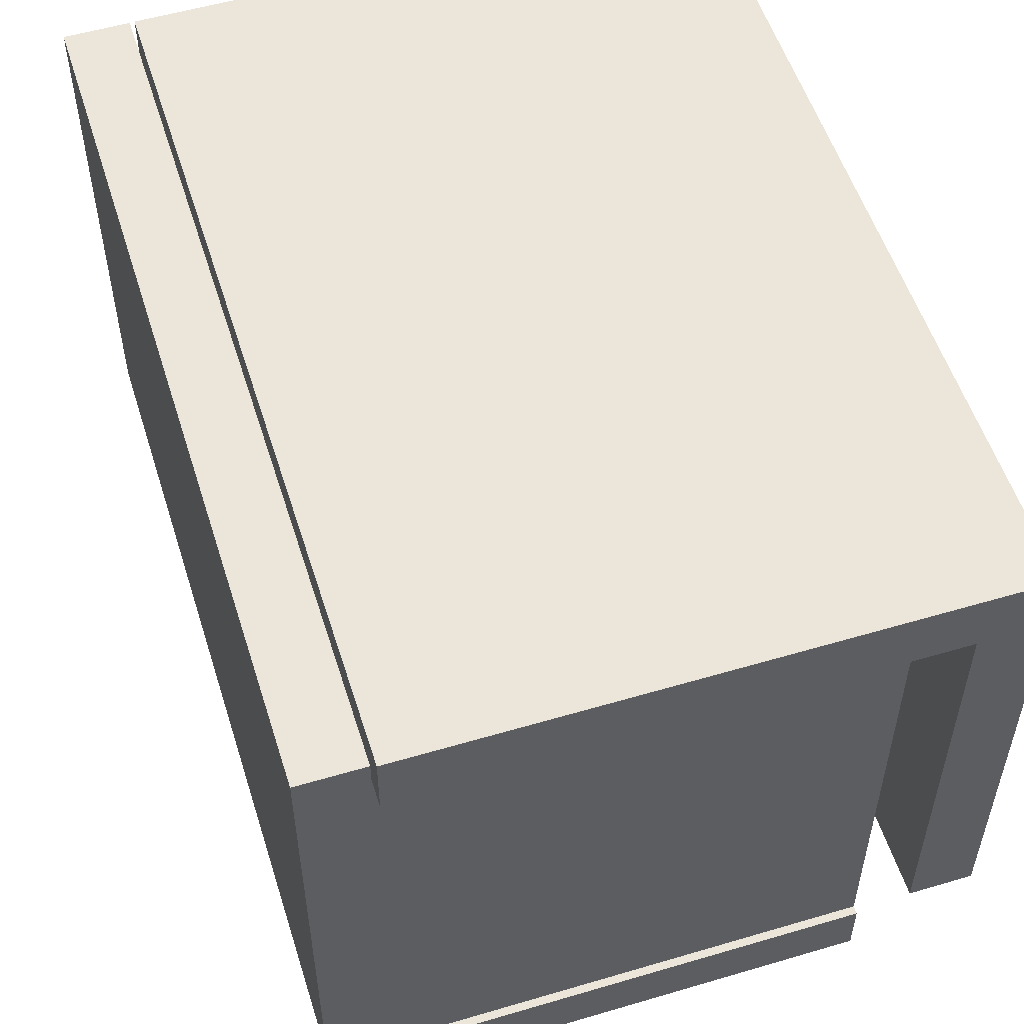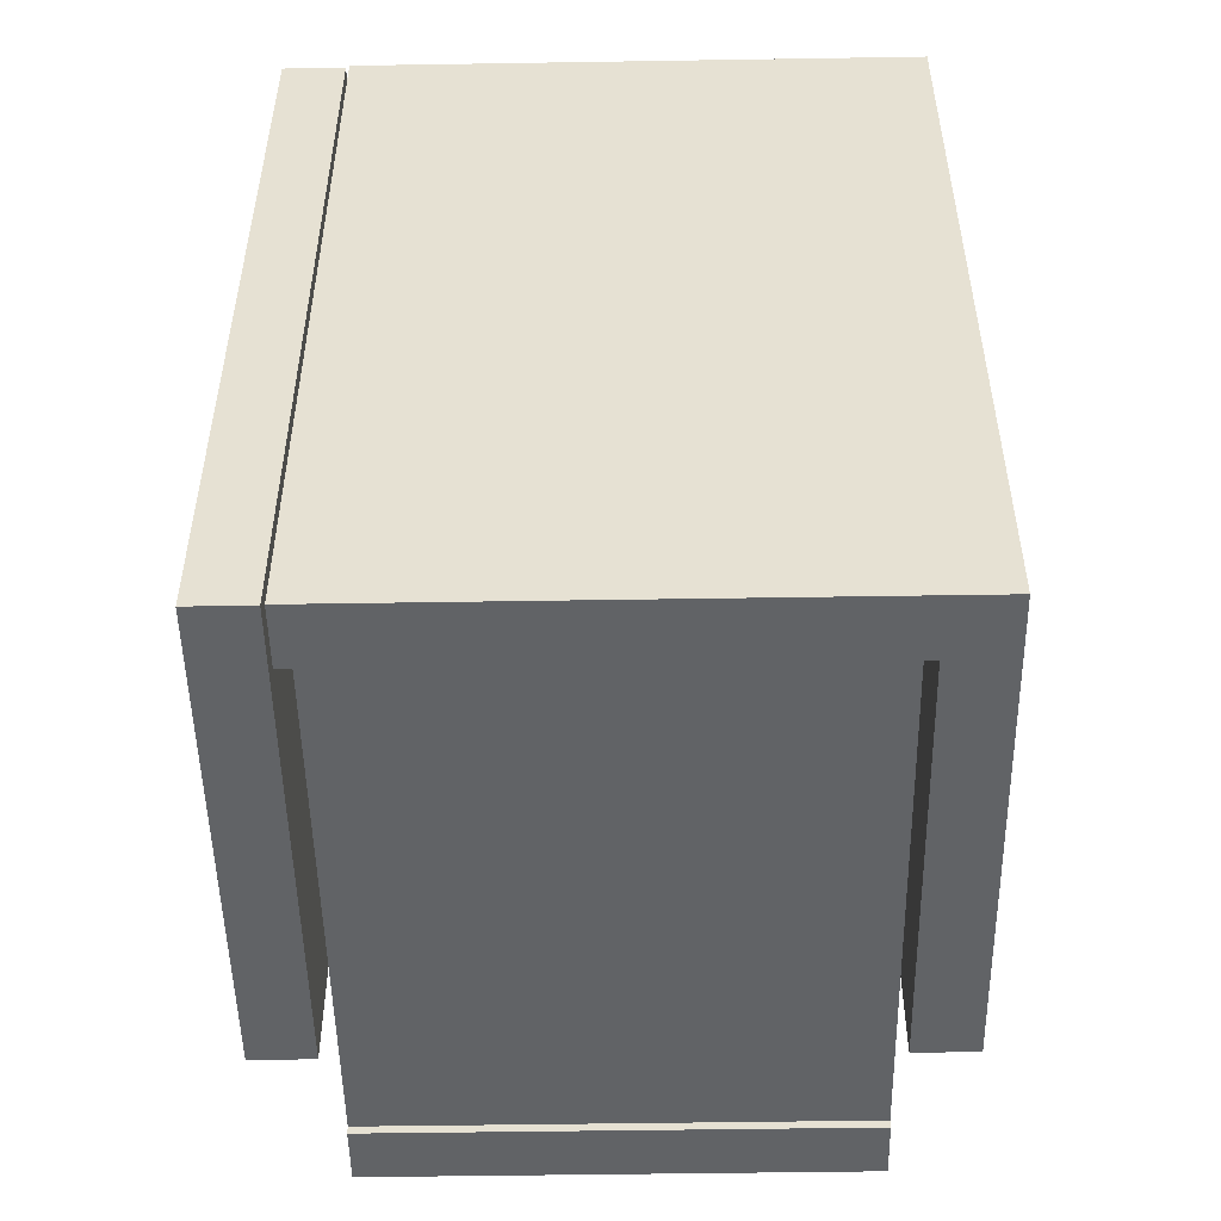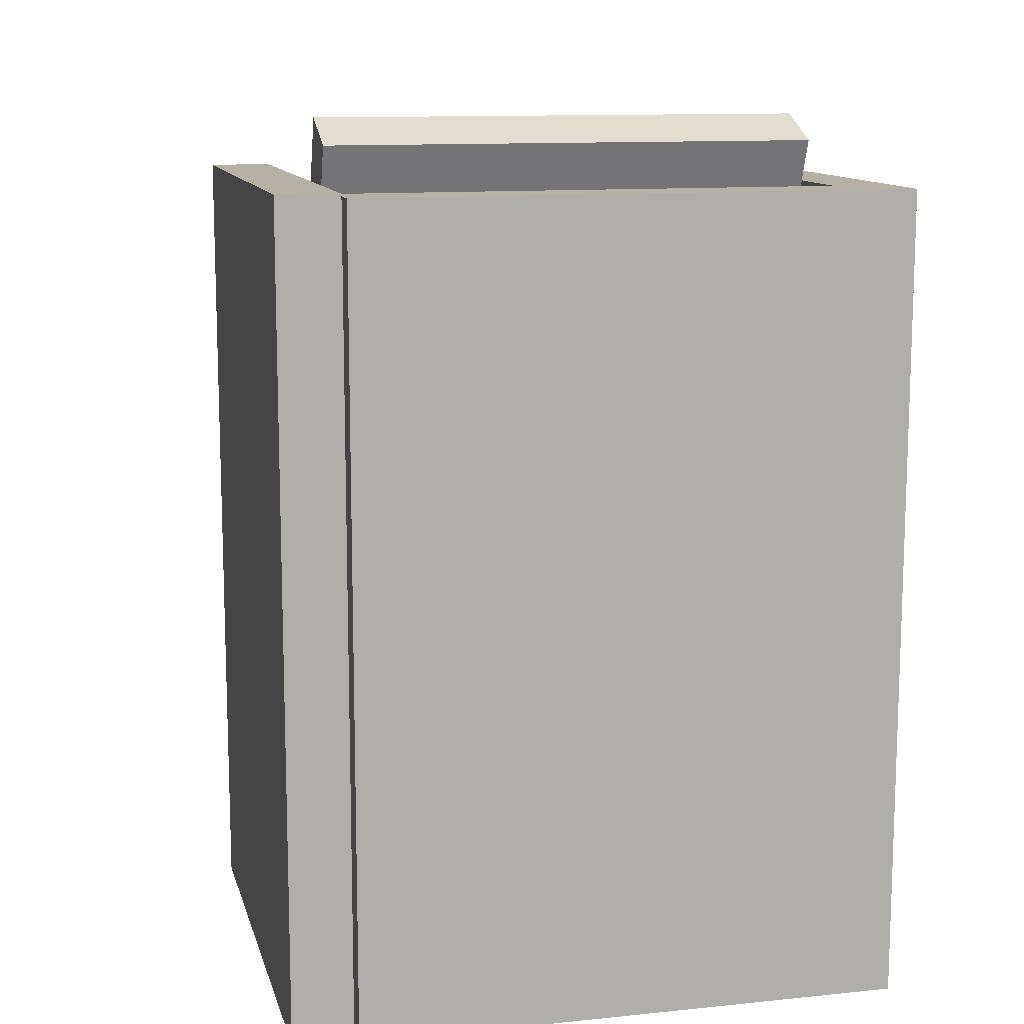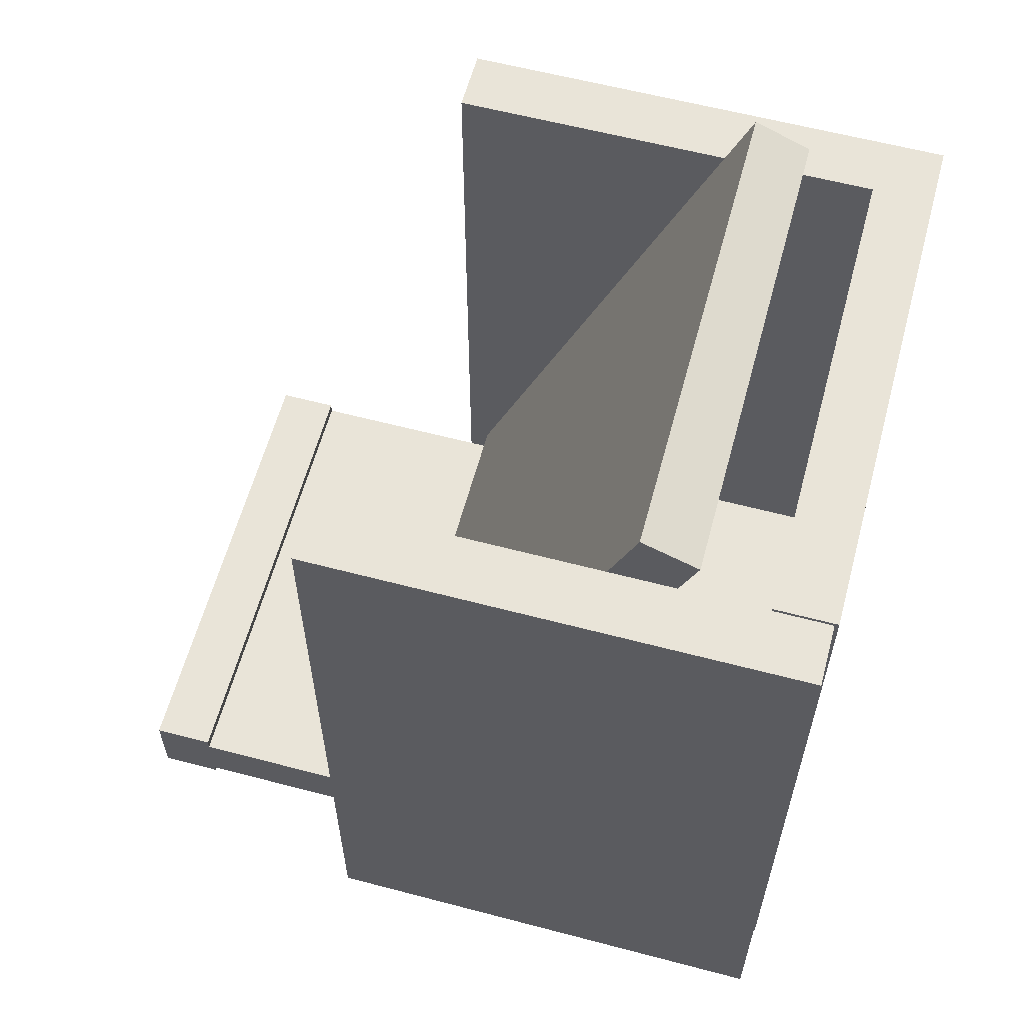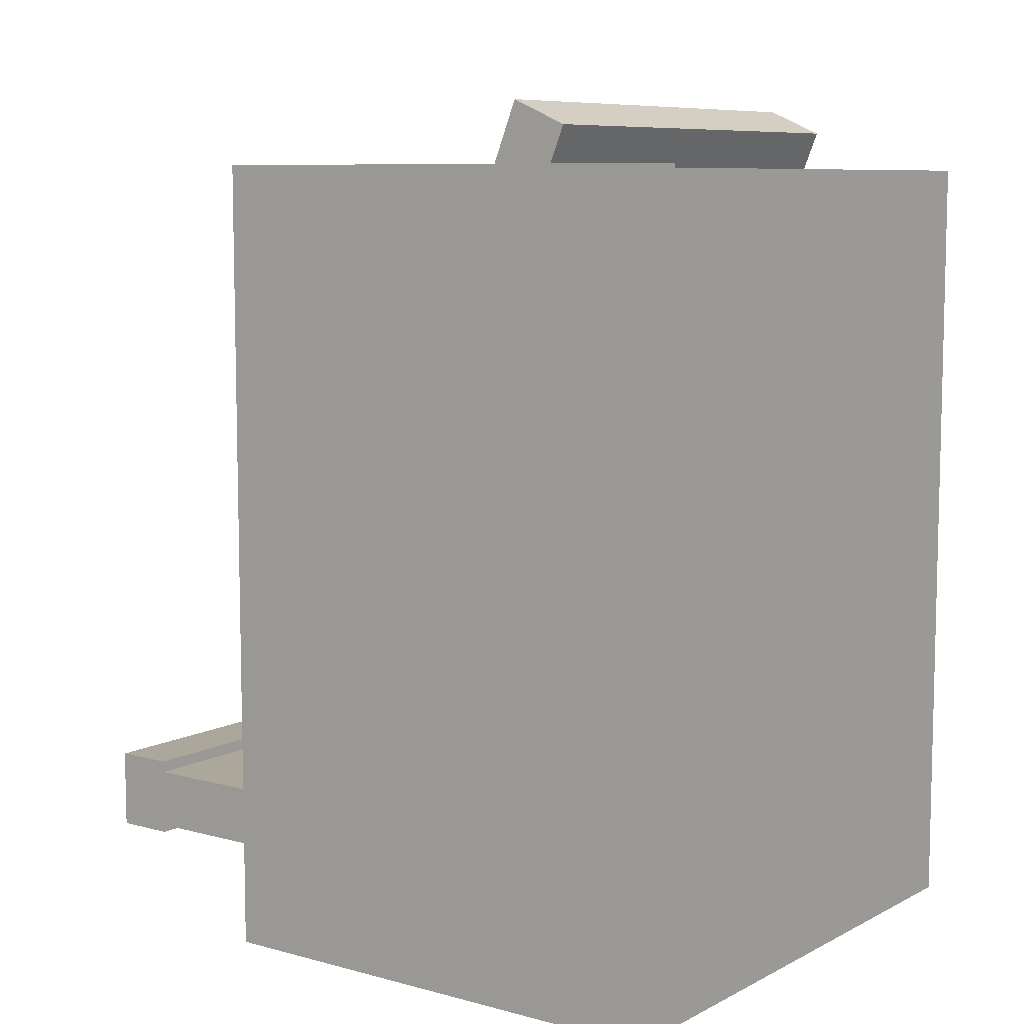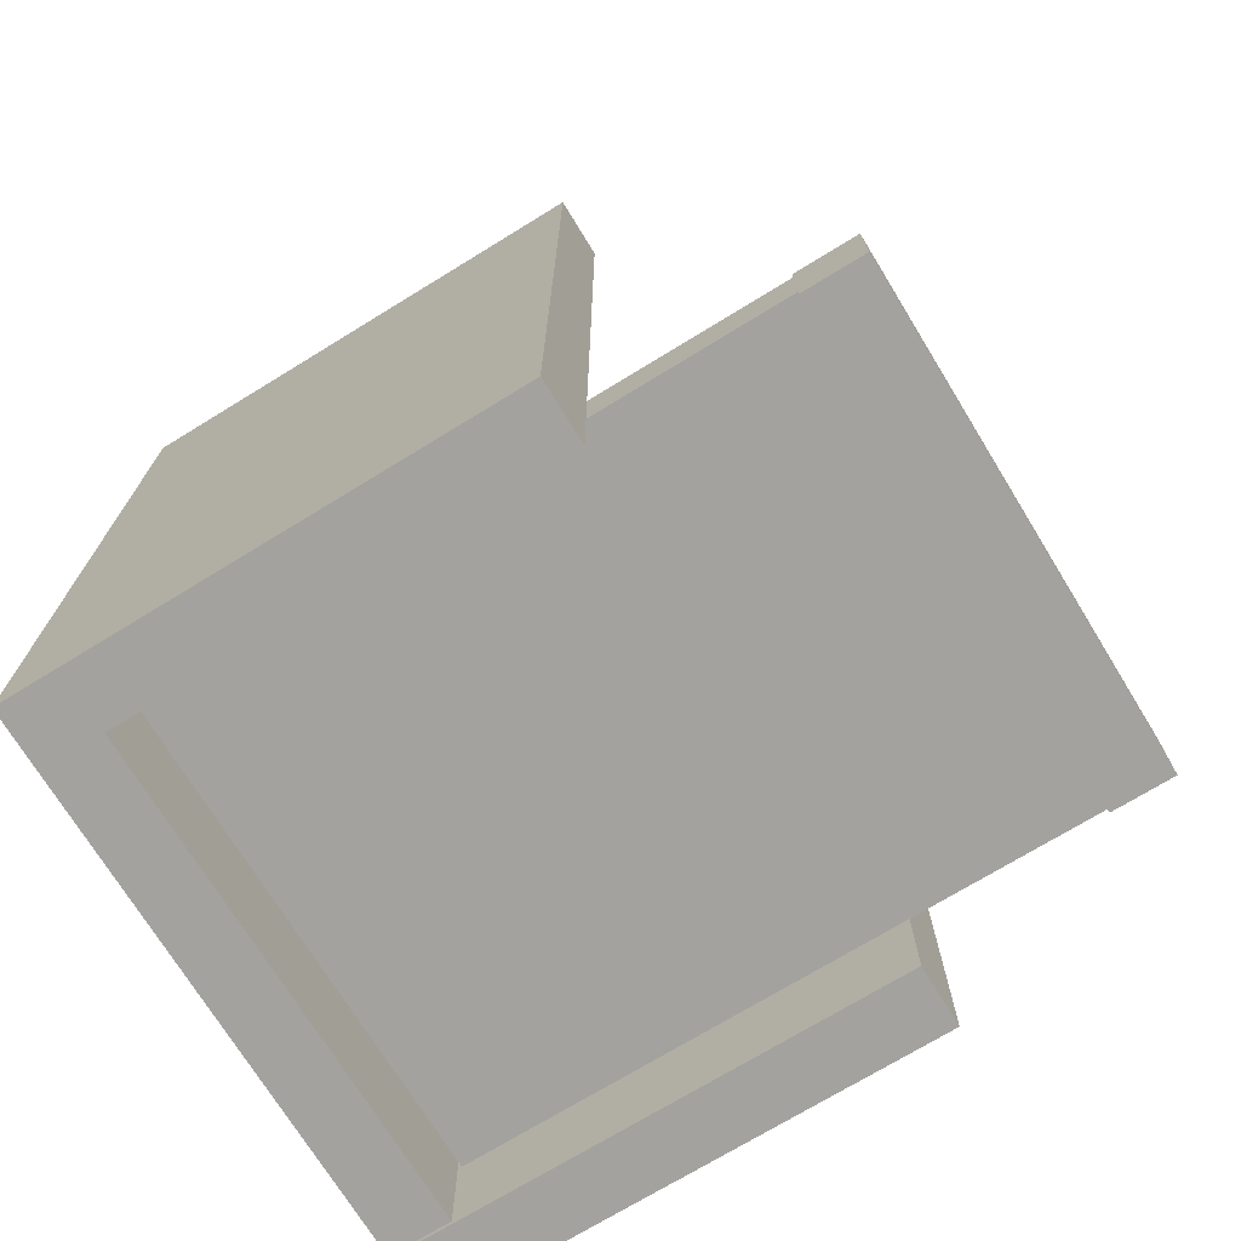
<metadata>
{"format":"obj","ext":"obj","renderer":"f3d","projection":"perspective","resolution":1024,"background":"white","views":[{"elev":54.6,"azim":162.6,"up":"+Y"},{"elev":-50.8,"azim":-179.0,"up":"+Z"},{"elev":11.9,"azim":166.3,"up":"+Z"},{"elev":60.3,"azim":105.1,"up":"+Z"},{"elev":8.2,"azim":126.4,"up":"+Z"},{"elev":-72.5,"azim":-58.5,"up":"+Z"}]}
</metadata>
<code>
o obj_0
v -49 		27 		0
v -49 		27 		200
v -34 		-93 		200
v -49 		-93 		200
v -49 		-93 		0
v -34 		-93 		0
v -34 		-93 		21
v -34 		-93 		36
v -34 		11 		21
v -34 		-25.23 		200
v -34 		-8.992 		200
v -34 		12 		200
v -34 		11 		36
v 86 		-139 		36
v 86 		-139 		21
v -34 		-87.74 		42.97
v -34 		12 		0
v -34 		-73.88 		37
v 86 		11 		21
v 86 		11 		36
v 86 		-5 		210
v 86 		-18.86 		216
v 86 		-87.74 		42.97
v 86 		-73.88 		37
v -34 		-139 		39
v -34 		-139 		36
v -34 		-154 		39
v -34 		-18.86 		216
v -34 		-5 		210
v 86 		27 		200
v -34 		-139 		21
v 86 		27 		0
v -34 		-139 		19
v -34 		-154 		19
v 102 		26 		1
v 87 		26 		1
v 87 		26 		201
v 102 		26 		201
v 86 		12 		200
v 86 		12 		0
v 102 		-94 		201
v 86 		-139 		39
v 87 		-94 		201
v 86 		-154 		39
v 87 		-94 		1
v 102 		-94 		1
v 86 		-139 		19
v 86 		-154 		19
g group_0_16311991
f 7 8 5
f 6 7 5
f 4 5 8
f 3 4 8
f 1 5 4
f 1 4 2
f 4 10 2
f 3 10 4
f 2 10 11
f 2 11 12
f 9 17 13
f 16 8 18
f 1 17 5
f 6 5 17
f 3 8 16
f 10 3 16
f 19 20 15
f 14 15 20
f 17 9 6
f 21 22 23
f 21 23 24
f 25 26 27
f 29 11 28
f 10 28 11
f 30 39 32
f 31 33 34
f 35 36 37
f 35 37 38
f 40 32 39
f 26 31 34
f 26 34 27
f 41 43 45
f 41 45 46
f 38 41 46
f 38 46 35
f 36 45 43
f 36 43 37
f 38 37 43
f 38 43 41
f 18 23 16
f 46 45 36
f 46 36 35
f 44 14 42
f 48 47 15
f 15 14 48
f 44 48 14
f 7 31 8
f 26 8 31
f 18 13 11
f 8 13 18
f 12 11 13
f 12 13 17
f 7 6 9
f 16 23 10
f 23 22 10
f 42 25 27
f 42 27 44
f 34 48 27
f 20 19 9
f 20 9 13
f 26 25 14
f 42 14 25
f 21 24 11
f 18 11 24
f 29 21 11
f 22 21 28
f 29 28 21
f 48 34 33
f 48 33 47
f 20 8 14
f 13 8 20
f 26 14 8
f 9 19 7
f 15 7 19
f 47 33 15
f 31 15 33
f 18 24 23
f 31 7 15
f 39 12 17
f 17 40 39
f 44 27 48
f 28 10 22
f 2 30 1
f 32 1 30
f 1 32 17
f 40 17 32
f 2 12 30
f 39 30 12

</code>
